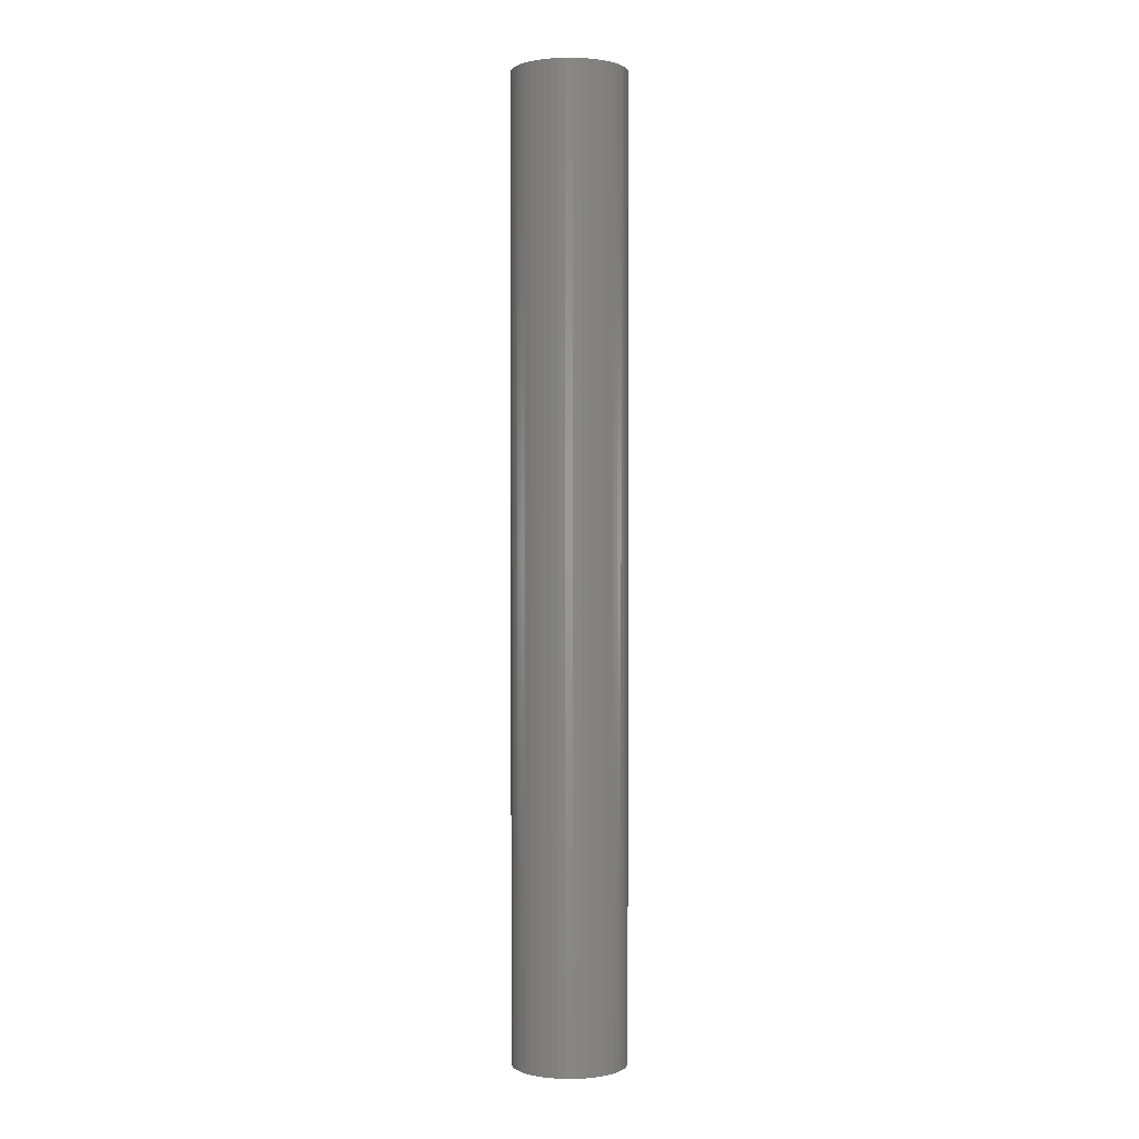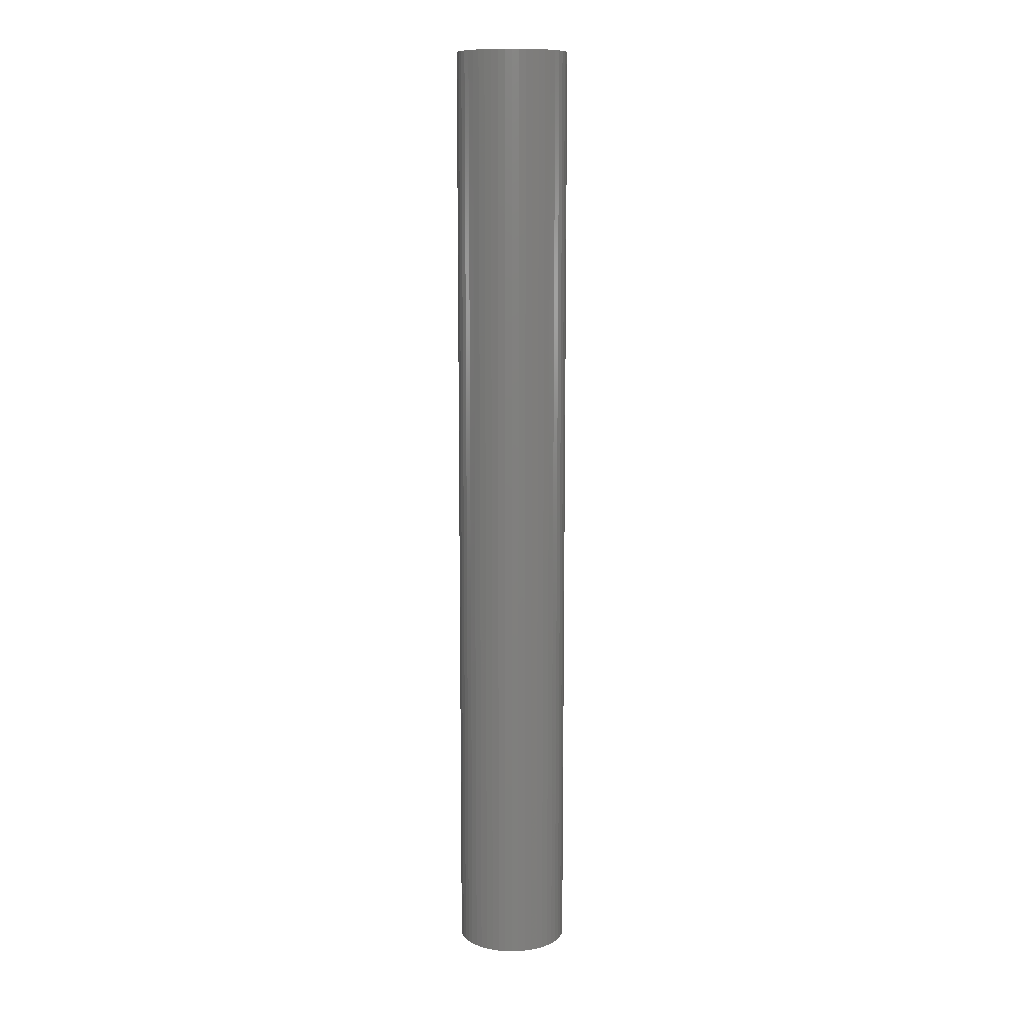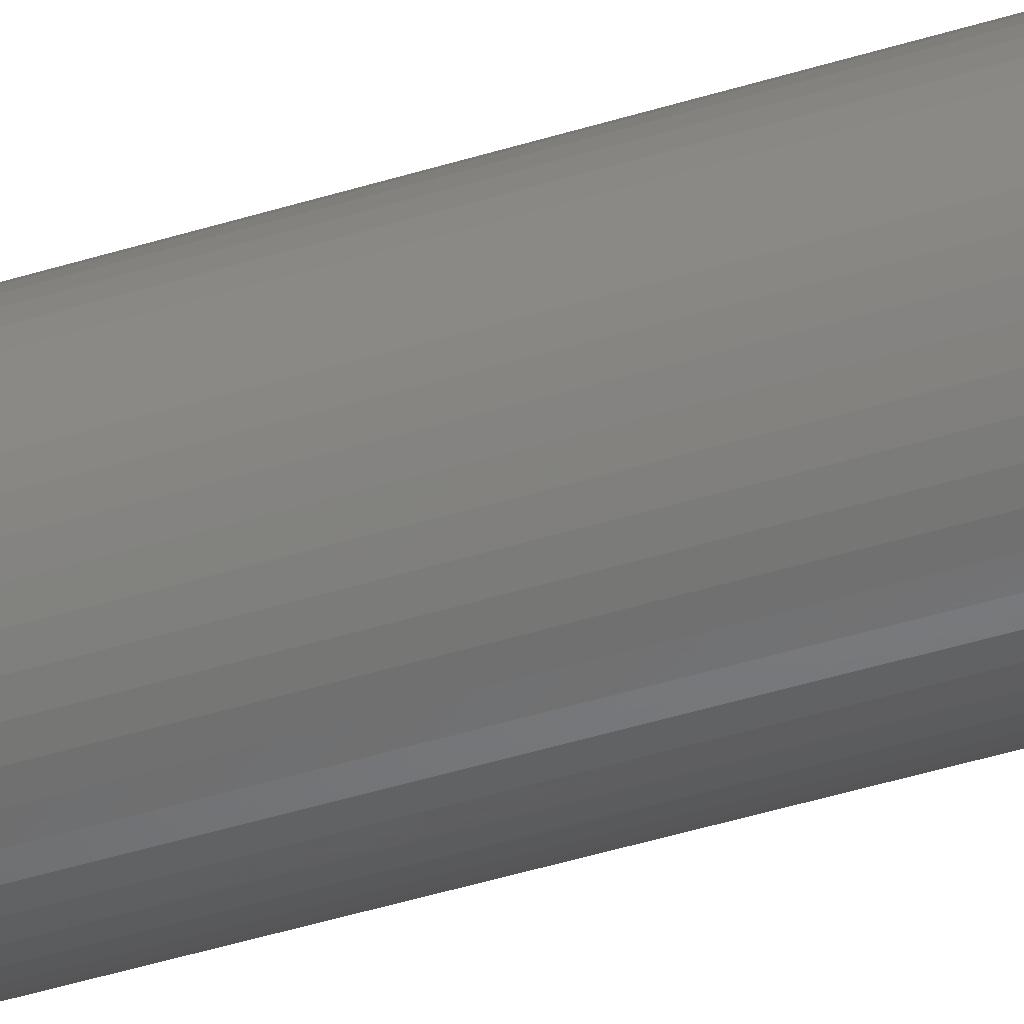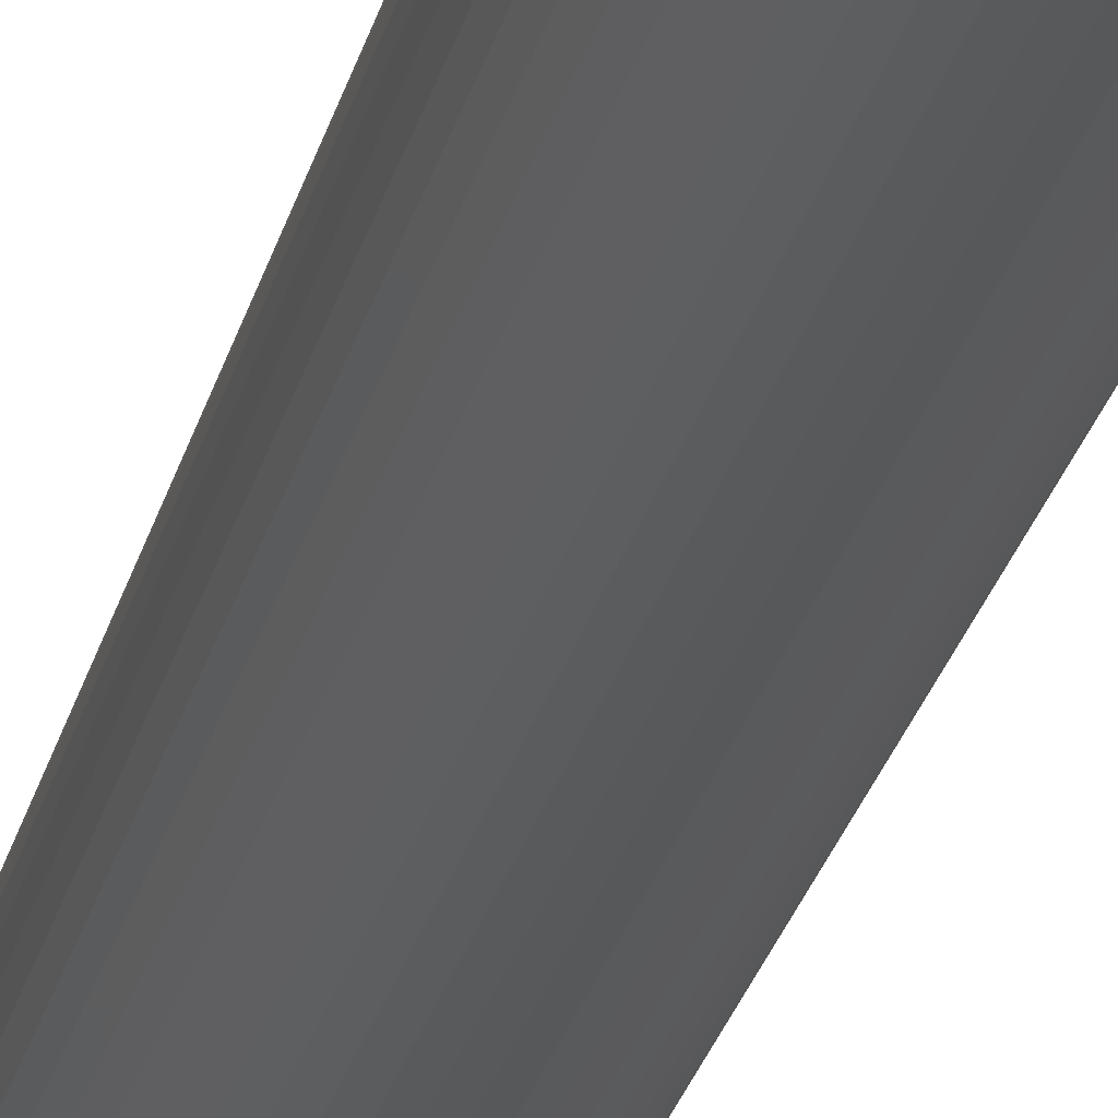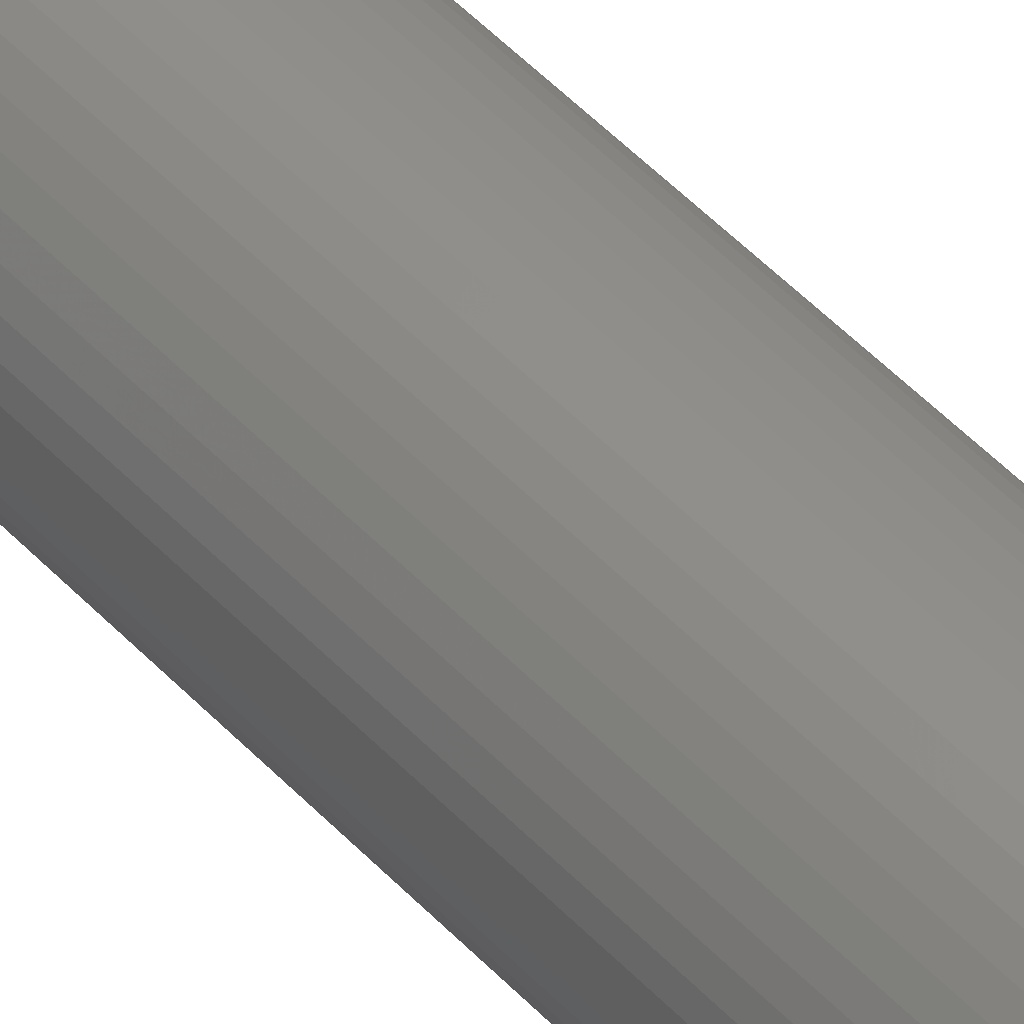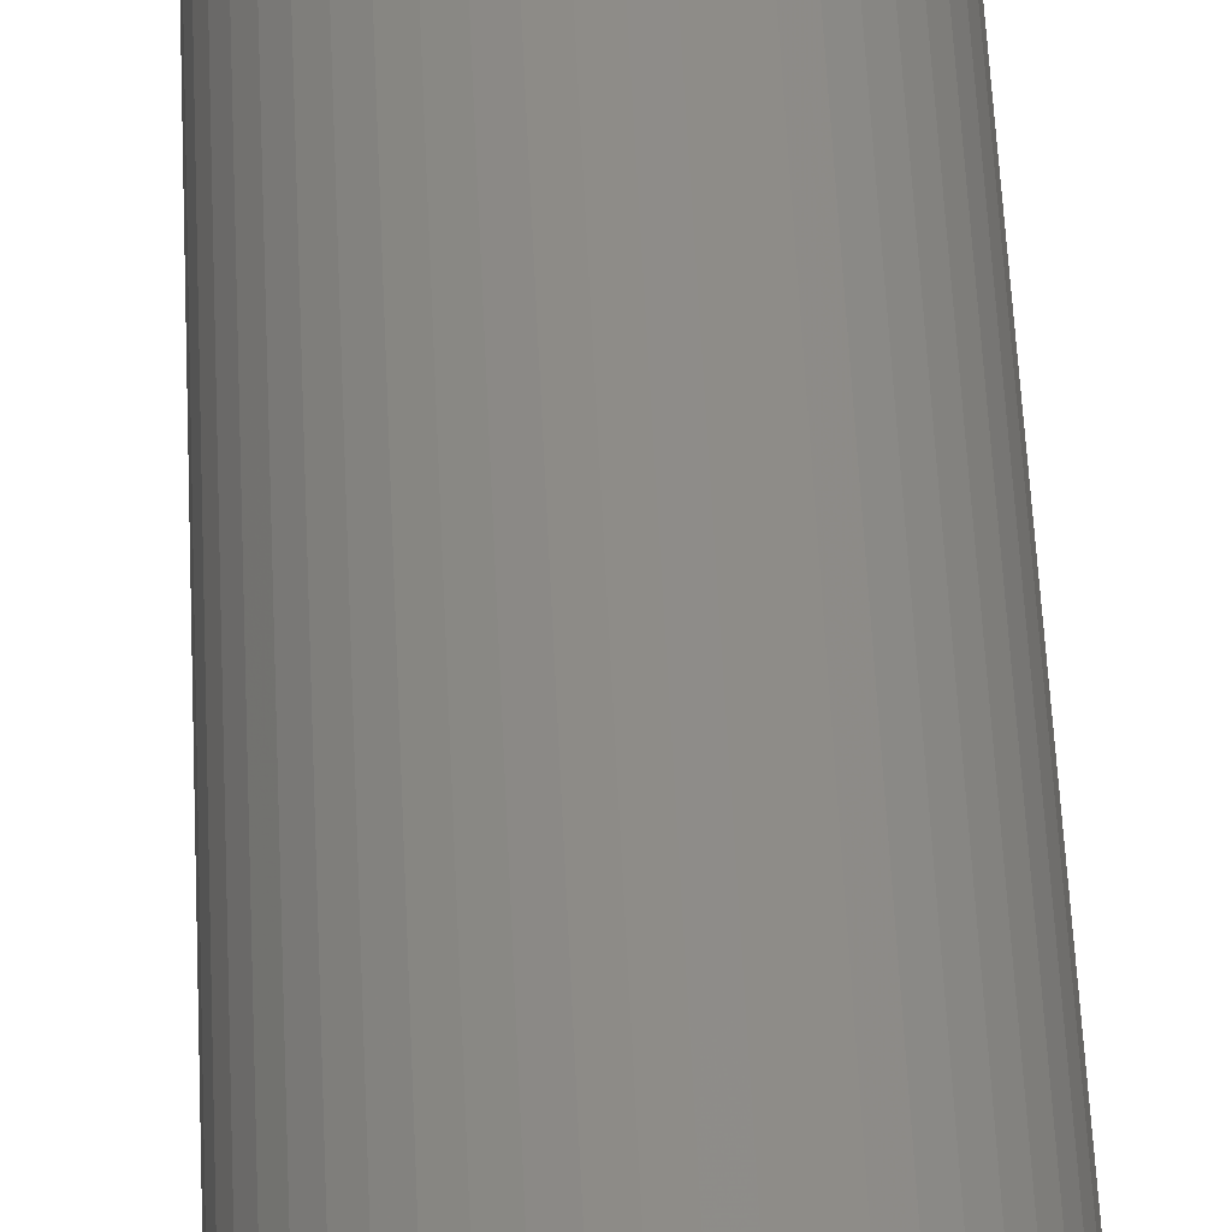
<metadata>
{"format":"stl","ext":"stl","renderer":"f3d","projection":"perspective","resolution":1024,"background":"white","views":[{"elev":0.9,"azim":43.9,"up":"+Z"},{"elev":10.8,"azim":-24.9,"up":"+Z"},{"elev":-43.4,"azim":-69.6,"up":"+Y"},{"elev":-21.6,"azim":-10.9,"up":"+Y"},{"elev":50.1,"azim":-41.2,"up":"+Y"},{"elev":37.7,"azim":178.0,"up":"+Y"}]}
</metadata>
<code>
# stl→obj: 100 verts, 196 faces
v 5.85 0 49.5
v 5.804 0.7332 -49.5
v 5.804 0.7332 49.5
v 5.85 0 -49.5
v 5.666 1.455 -49.5
v 5.666 1.455 49.5
v 0.3673 5.838 -49.5
v -0.3673 5.838 49.5
v 0.3673 5.838 49.5
v -0.3673 5.838 -49.5
v 5.804 -0.7332 -49.5
v 5.666 -1.455 -49.5
v 5.439 -2.154 -49.5
v 5.439 2.154 -49.5
v 5.126 -2.818 -49.5
v 5.126 2.818 -49.5
v 4.733 -3.439 -49.5
v 4.733 3.439 -49.5
v 4.264 -4.005 -49.5
v 4.264 4.005 -49.5
v 3.729 -4.508 -49.5
v 3.729 4.508 -49.5
v 3.135 -4.939 -49.5
v 3.135 4.939 -49.5
v 2.491 -5.293 -49.5
v 2.491 5.293 -49.5
v 1.808 -5.564 -49.5
v 1.808 5.564 -49.5
v 1.096 -5.746 -49.5
v 1.096 5.746 -49.5
v 0.3673 -5.838 -49.5
v -0.3673 -5.838 -49.5
v -1.096 -5.746 -49.5
v -1.096 5.746 -49.5
v -1.808 -5.564 -49.5
v -1.808 5.564 -49.5
v -2.491 -5.293 -49.5
v -2.491 5.293 -49.5
v -3.135 -4.939 -49.5
v -3.135 4.939 -49.5
v -3.729 -4.508 -49.5
v -3.729 4.508 -49.5
v -4.264 -4.005 -49.5
v -4.264 4.005 -49.5
v -4.733 -3.439 -49.5
v -4.733 3.439 -49.5
v -5.126 -2.818 -49.5
v -5.126 2.818 -49.5
v -5.439 -2.154 -49.5
v -5.439 2.154 -49.5
v -5.666 -1.455 -49.5
v -5.666 1.455 -49.5
v -5.804 -0.7332 -49.5
v -5.804 0.7332 -49.5
v -5.85 0 -49.5
v 4.264 -4.005 49.5
v 3.729 -4.508 49.5
v 3.729 4.508 49.5
v 4.264 4.005 49.5
v -4.264 4.005 49.5
v -3.729 4.508 49.5
v -2.491 5.293 49.5
v -1.808 5.564 49.5
v 5.439 2.154 49.5
v 5.126 2.818 49.5
v 1.808 5.564 49.5
v 2.491 5.293 49.5
v 3.135 4.939 49.5
v -5.126 2.818 49.5
v -5.439 2.154 49.5
v -4.733 3.439 49.5
v 5.804 -0.7332 49.5
v 5.666 -1.455 49.5
v 5.439 -2.154 49.5
v 5.126 -2.818 49.5
v 4.733 3.439 49.5
v 4.733 -3.439 49.5
v 3.135 -4.939 49.5
v 2.491 -5.293 49.5
v 1.808 -5.564 49.5
v 1.096 5.746 49.5
v 1.096 -5.746 49.5
v 0.3673 -5.838 49.5
v -0.3673 -5.838 49.5
v -1.096 5.746 49.5
v -1.096 -5.746 49.5
v -1.808 -5.564 49.5
v -2.491 -5.293 49.5
v -3.135 4.939 49.5
v -3.135 -4.939 49.5
v -3.729 -4.508 49.5
v -4.264 -4.005 49.5
v -4.733 -3.439 49.5
v -5.126 -2.818 49.5
v -5.439 -2.154 49.5
v -5.666 1.455 49.5
v -5.666 -1.455 49.5
v -5.804 0.7332 49.5
v -5.804 -0.7332 49.5
v -5.85 0 49.5
f 1 2 3
f 2 1 4
f 3 5 6
f 5 3 2
f 7 8 9
f 8 7 10
f 11 2 4
f 12 2 11
f 12 5 2
f 13 5 12
f 13 14 5
f 15 14 13
f 15 16 14
f 17 16 15
f 17 18 16
f 19 18 17
f 19 20 18
f 21 20 19
f 21 22 20
f 23 22 21
f 23 24 22
f 25 24 23
f 25 26 24
f 27 26 25
f 27 28 26
f 29 28 27
f 29 30 28
f 31 30 29
f 31 7 30
f 32 7 31
f 32 10 7
f 33 10 32
f 33 34 10
f 35 34 33
f 35 36 34
f 37 36 35
f 37 38 36
f 39 38 37
f 39 40 38
f 41 40 39
f 41 42 40
f 43 42 41
f 43 44 42
f 45 44 43
f 45 46 44
f 47 46 45
f 47 48 46
f 49 48 47
f 49 50 48
f 51 50 49
f 51 52 50
f 53 52 51
f 53 54 52
f 54 53 55
f 21 56 57
f 56 21 19
f 20 58 59
f 58 20 22
f 42 60 61
f 60 42 44
f 36 62 63
f 62 36 38
f 64 16 65
f 16 64 14
f 26 66 67
f 66 26 28
f 24 67 68
f 67 24 26
f 50 69 48
f 69 50 70
f 46 60 44
f 60 46 71
f 3 72 1
f 6 72 3
f 6 73 72
f 64 73 6
f 64 74 73
f 65 74 64
f 65 75 74
f 76 75 65
f 76 77 75
f 59 77 76
f 59 56 77
f 58 56 59
f 58 57 56
f 68 57 58
f 68 78 57
f 67 78 68
f 67 79 78
f 66 79 67
f 66 80 79
f 81 80 66
f 81 82 80
f 9 82 81
f 9 83 82
f 8 83 9
f 8 84 83
f 85 84 8
f 85 86 84
f 63 86 85
f 63 87 86
f 62 87 63
f 62 88 87
f 89 88 62
f 89 90 88
f 61 90 89
f 61 91 90
f 60 91 61
f 60 92 91
f 71 92 60
f 71 93 92
f 69 93 71
f 69 94 93
f 70 94 69
f 70 95 94
f 96 95 70
f 96 97 95
f 98 97 96
f 98 99 97
f 99 98 100
f 10 85 8
f 85 10 34
f 27 79 80
f 79 27 25
f 65 18 76
f 18 65 16
f 28 81 66
f 81 28 30
f 22 68 58
f 68 22 24
f 52 70 50
f 70 52 96
f 38 89 62
f 89 38 40
f 72 4 1
f 4 72 11
f 77 15 75
f 15 77 17
f 73 11 72
f 11 73 12
f 43 91 92
f 91 43 41
f 47 95 49
f 95 47 94
f 43 93 45
f 93 43 92
f 32 83 84
f 83 32 31
f 25 78 79
f 78 25 23
f 6 14 64
f 14 6 5
f 76 20 59
f 20 76 18
f 30 9 81
f 9 30 7
f 48 71 46
f 71 48 69
f 54 96 52
f 96 54 98
f 55 98 54
f 98 55 100
f 40 61 89
f 61 40 42
f 34 63 85
f 63 34 36
f 56 17 77
f 17 56 19
f 75 13 74
f 13 75 15
f 37 87 88
f 87 37 35
f 49 97 51
f 97 49 95
f 51 99 53
f 99 51 97
f 53 100 55
f 100 53 99
f 29 80 82
f 80 29 27
f 31 82 83
f 82 31 29
f 74 12 73
f 12 74 13
f 33 84 86
f 84 33 32
f 39 88 90
f 88 39 37
f 45 94 47
f 94 45 93
f 23 57 78
f 57 23 21
f 35 86 87
f 86 35 33
f 41 90 91
f 90 41 39

</code>
